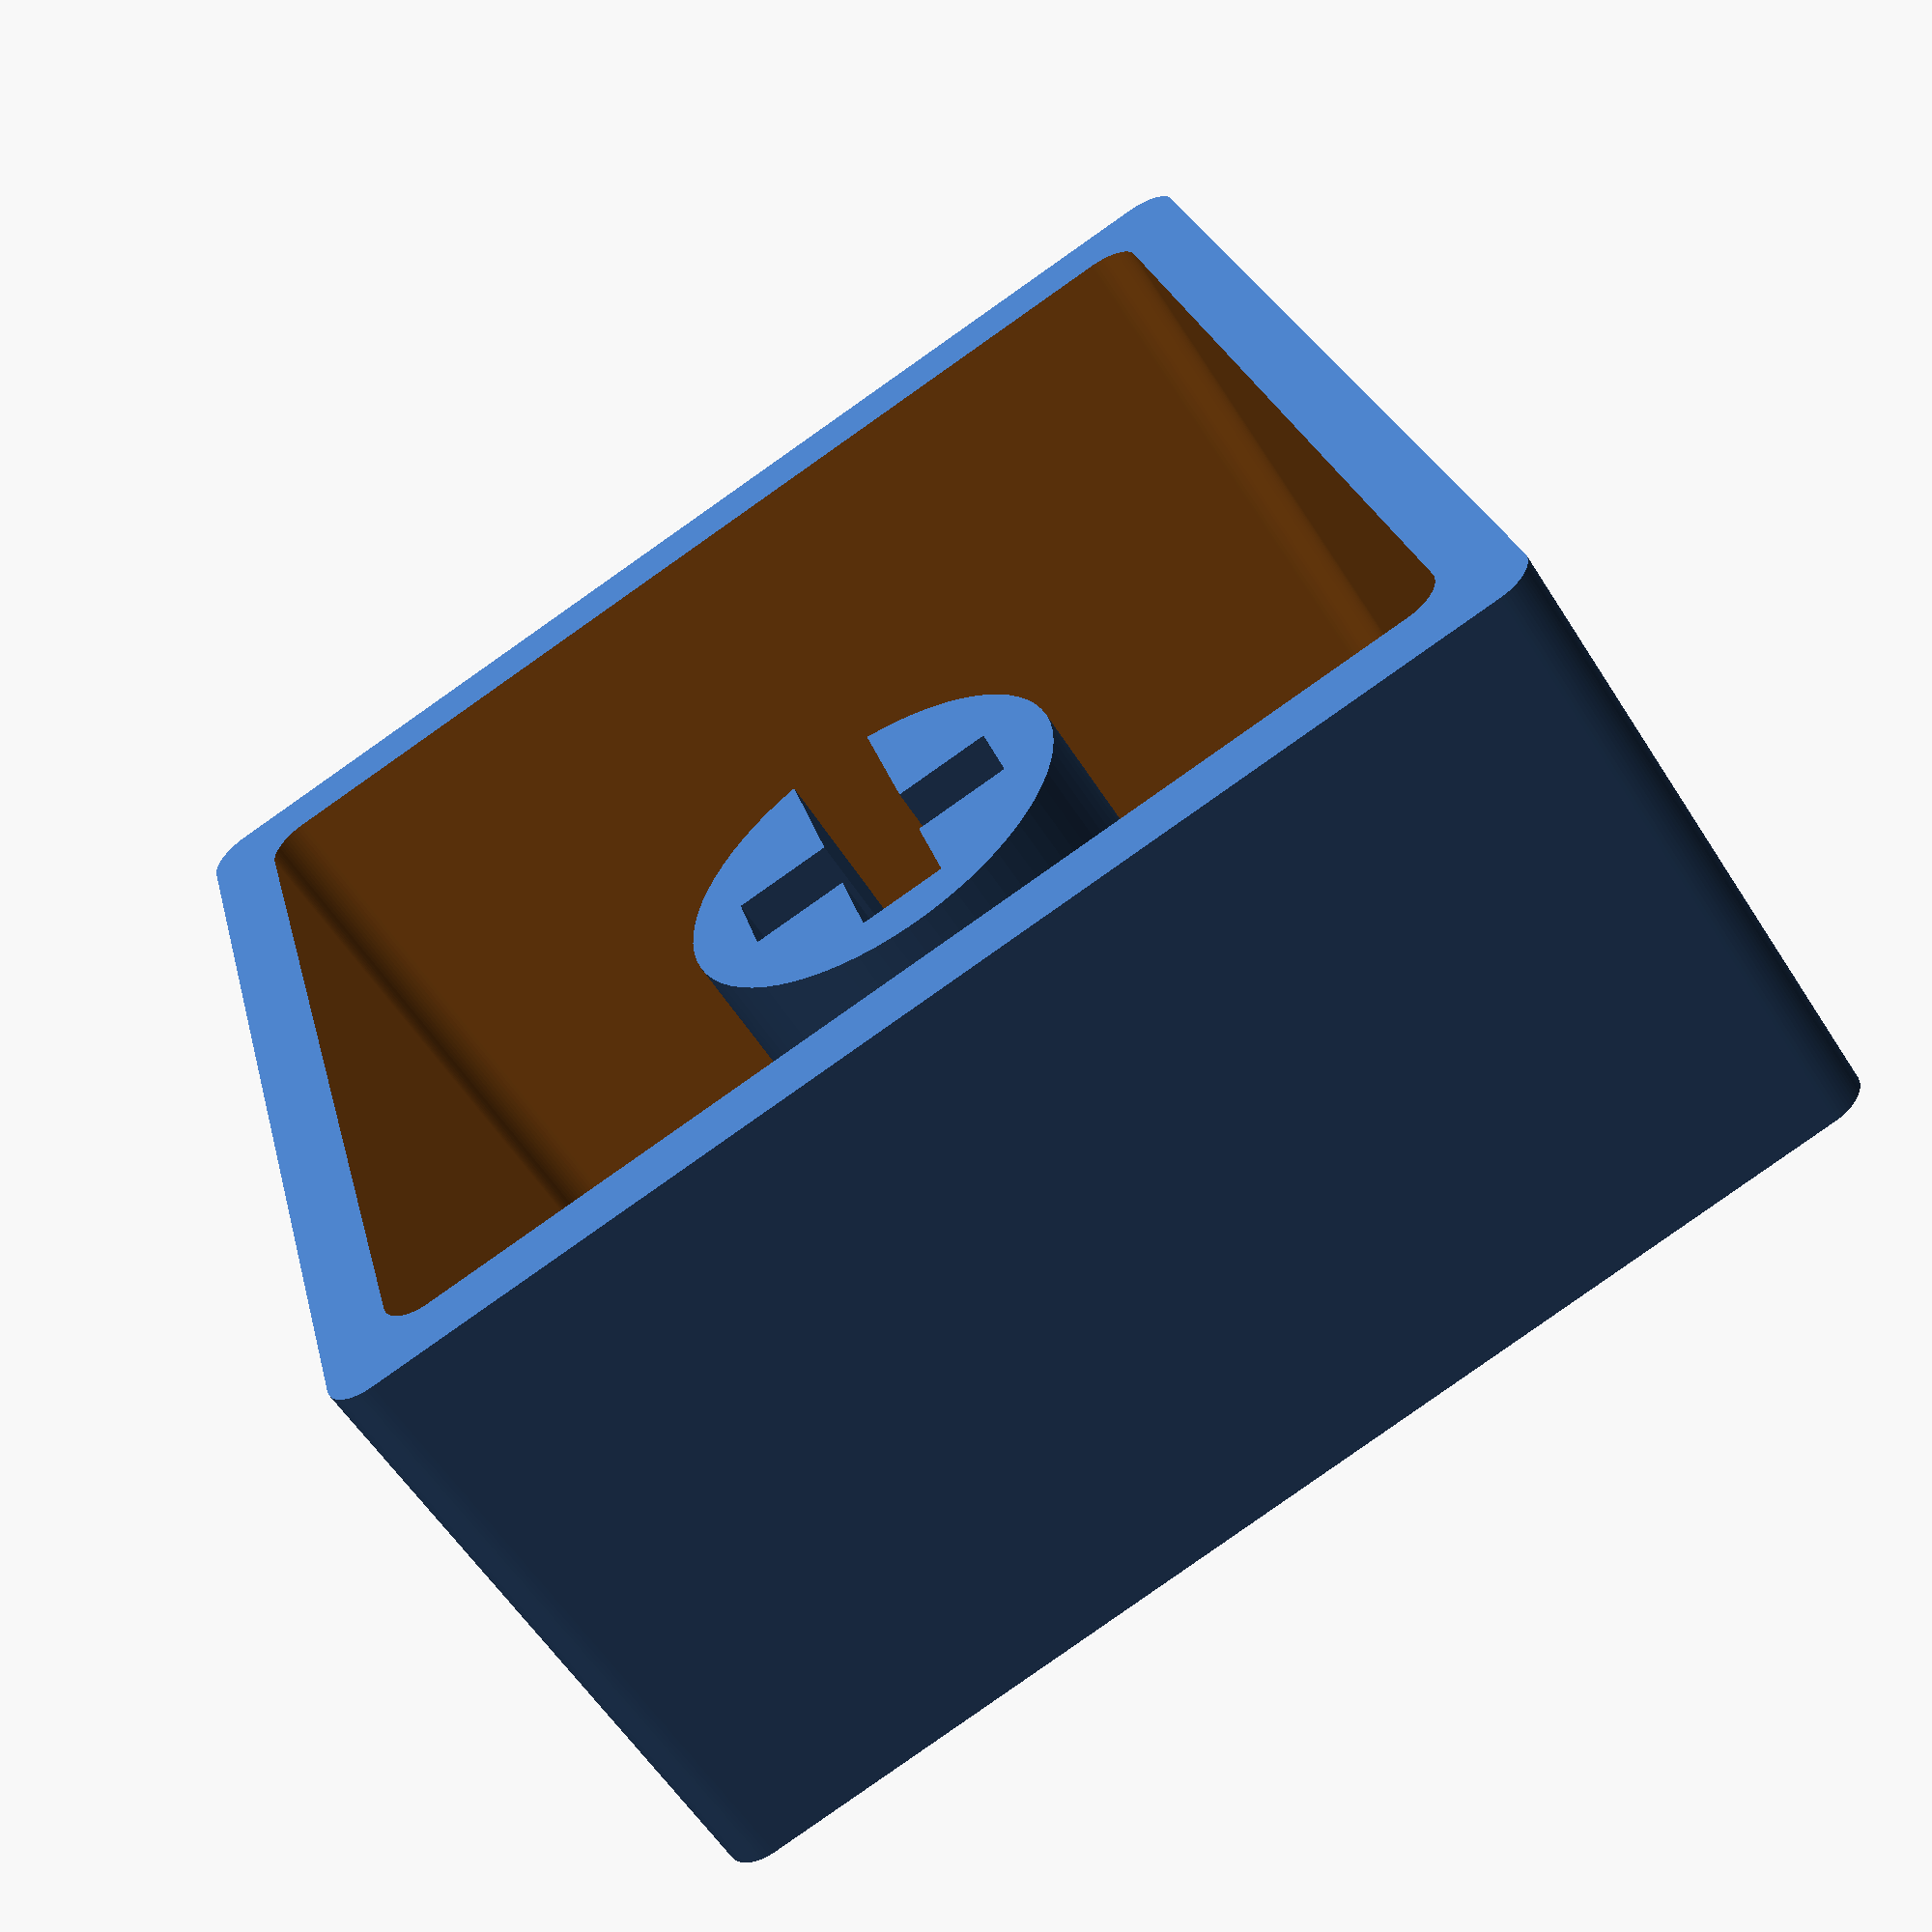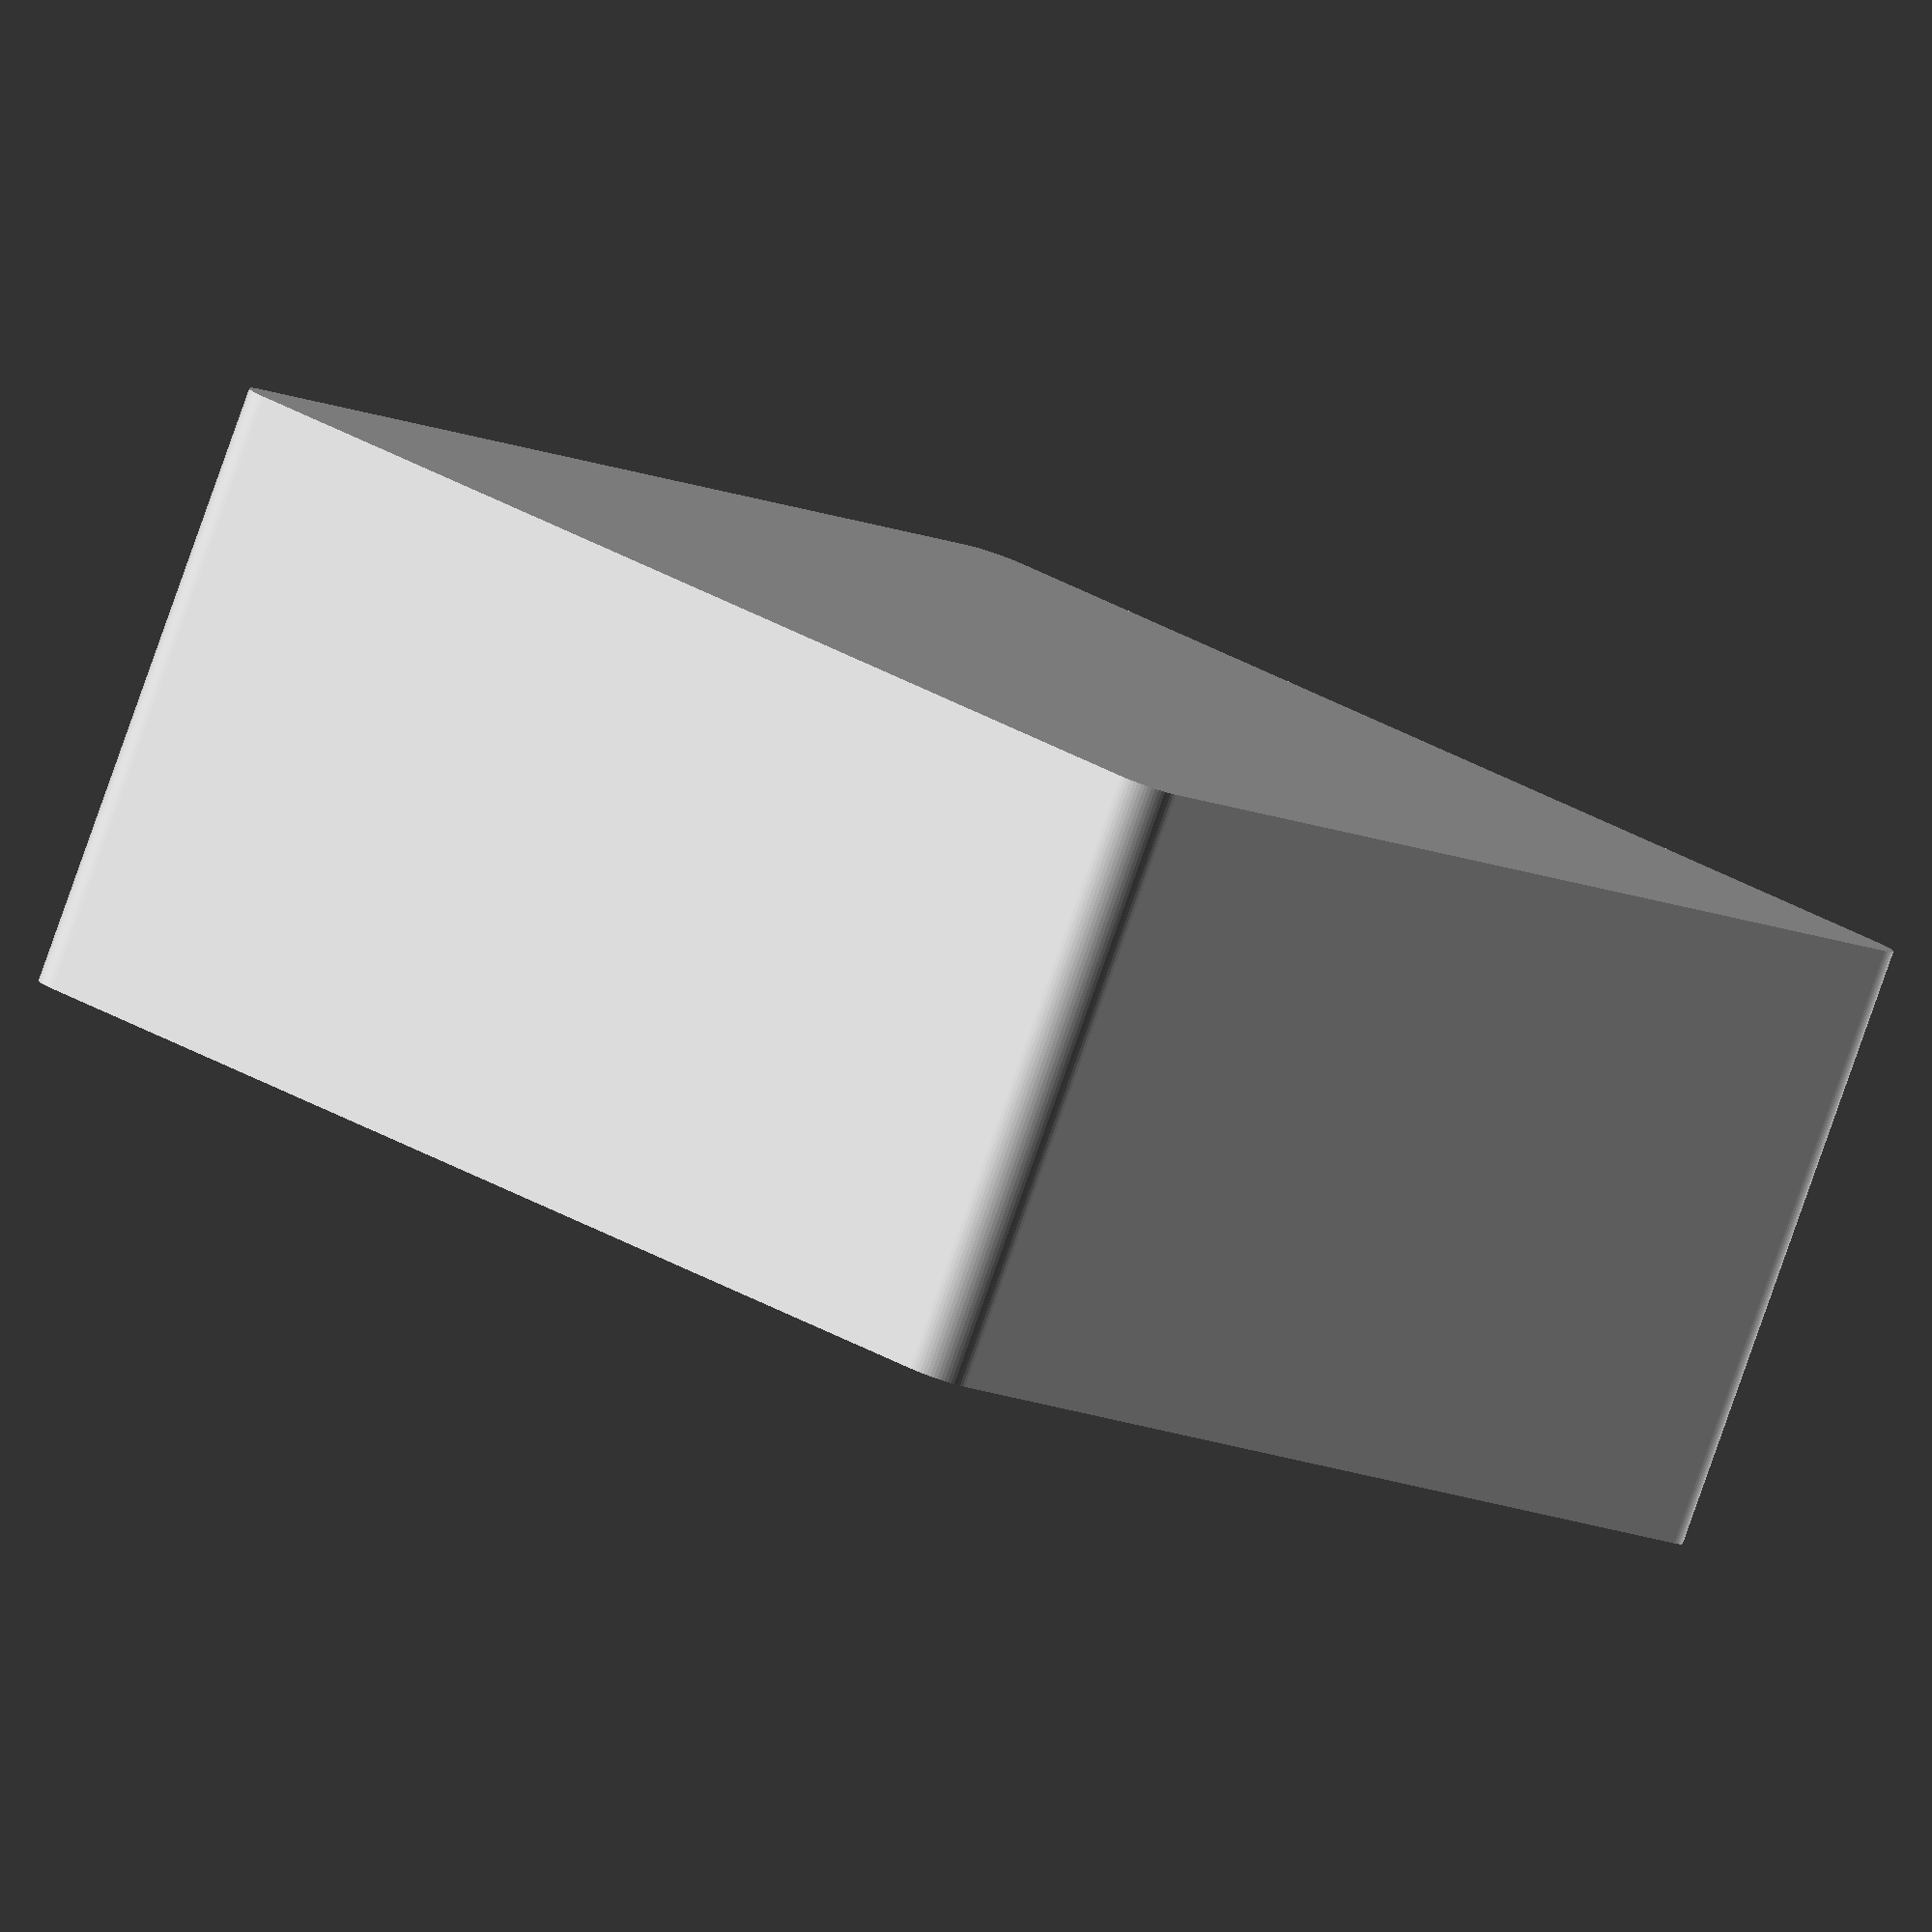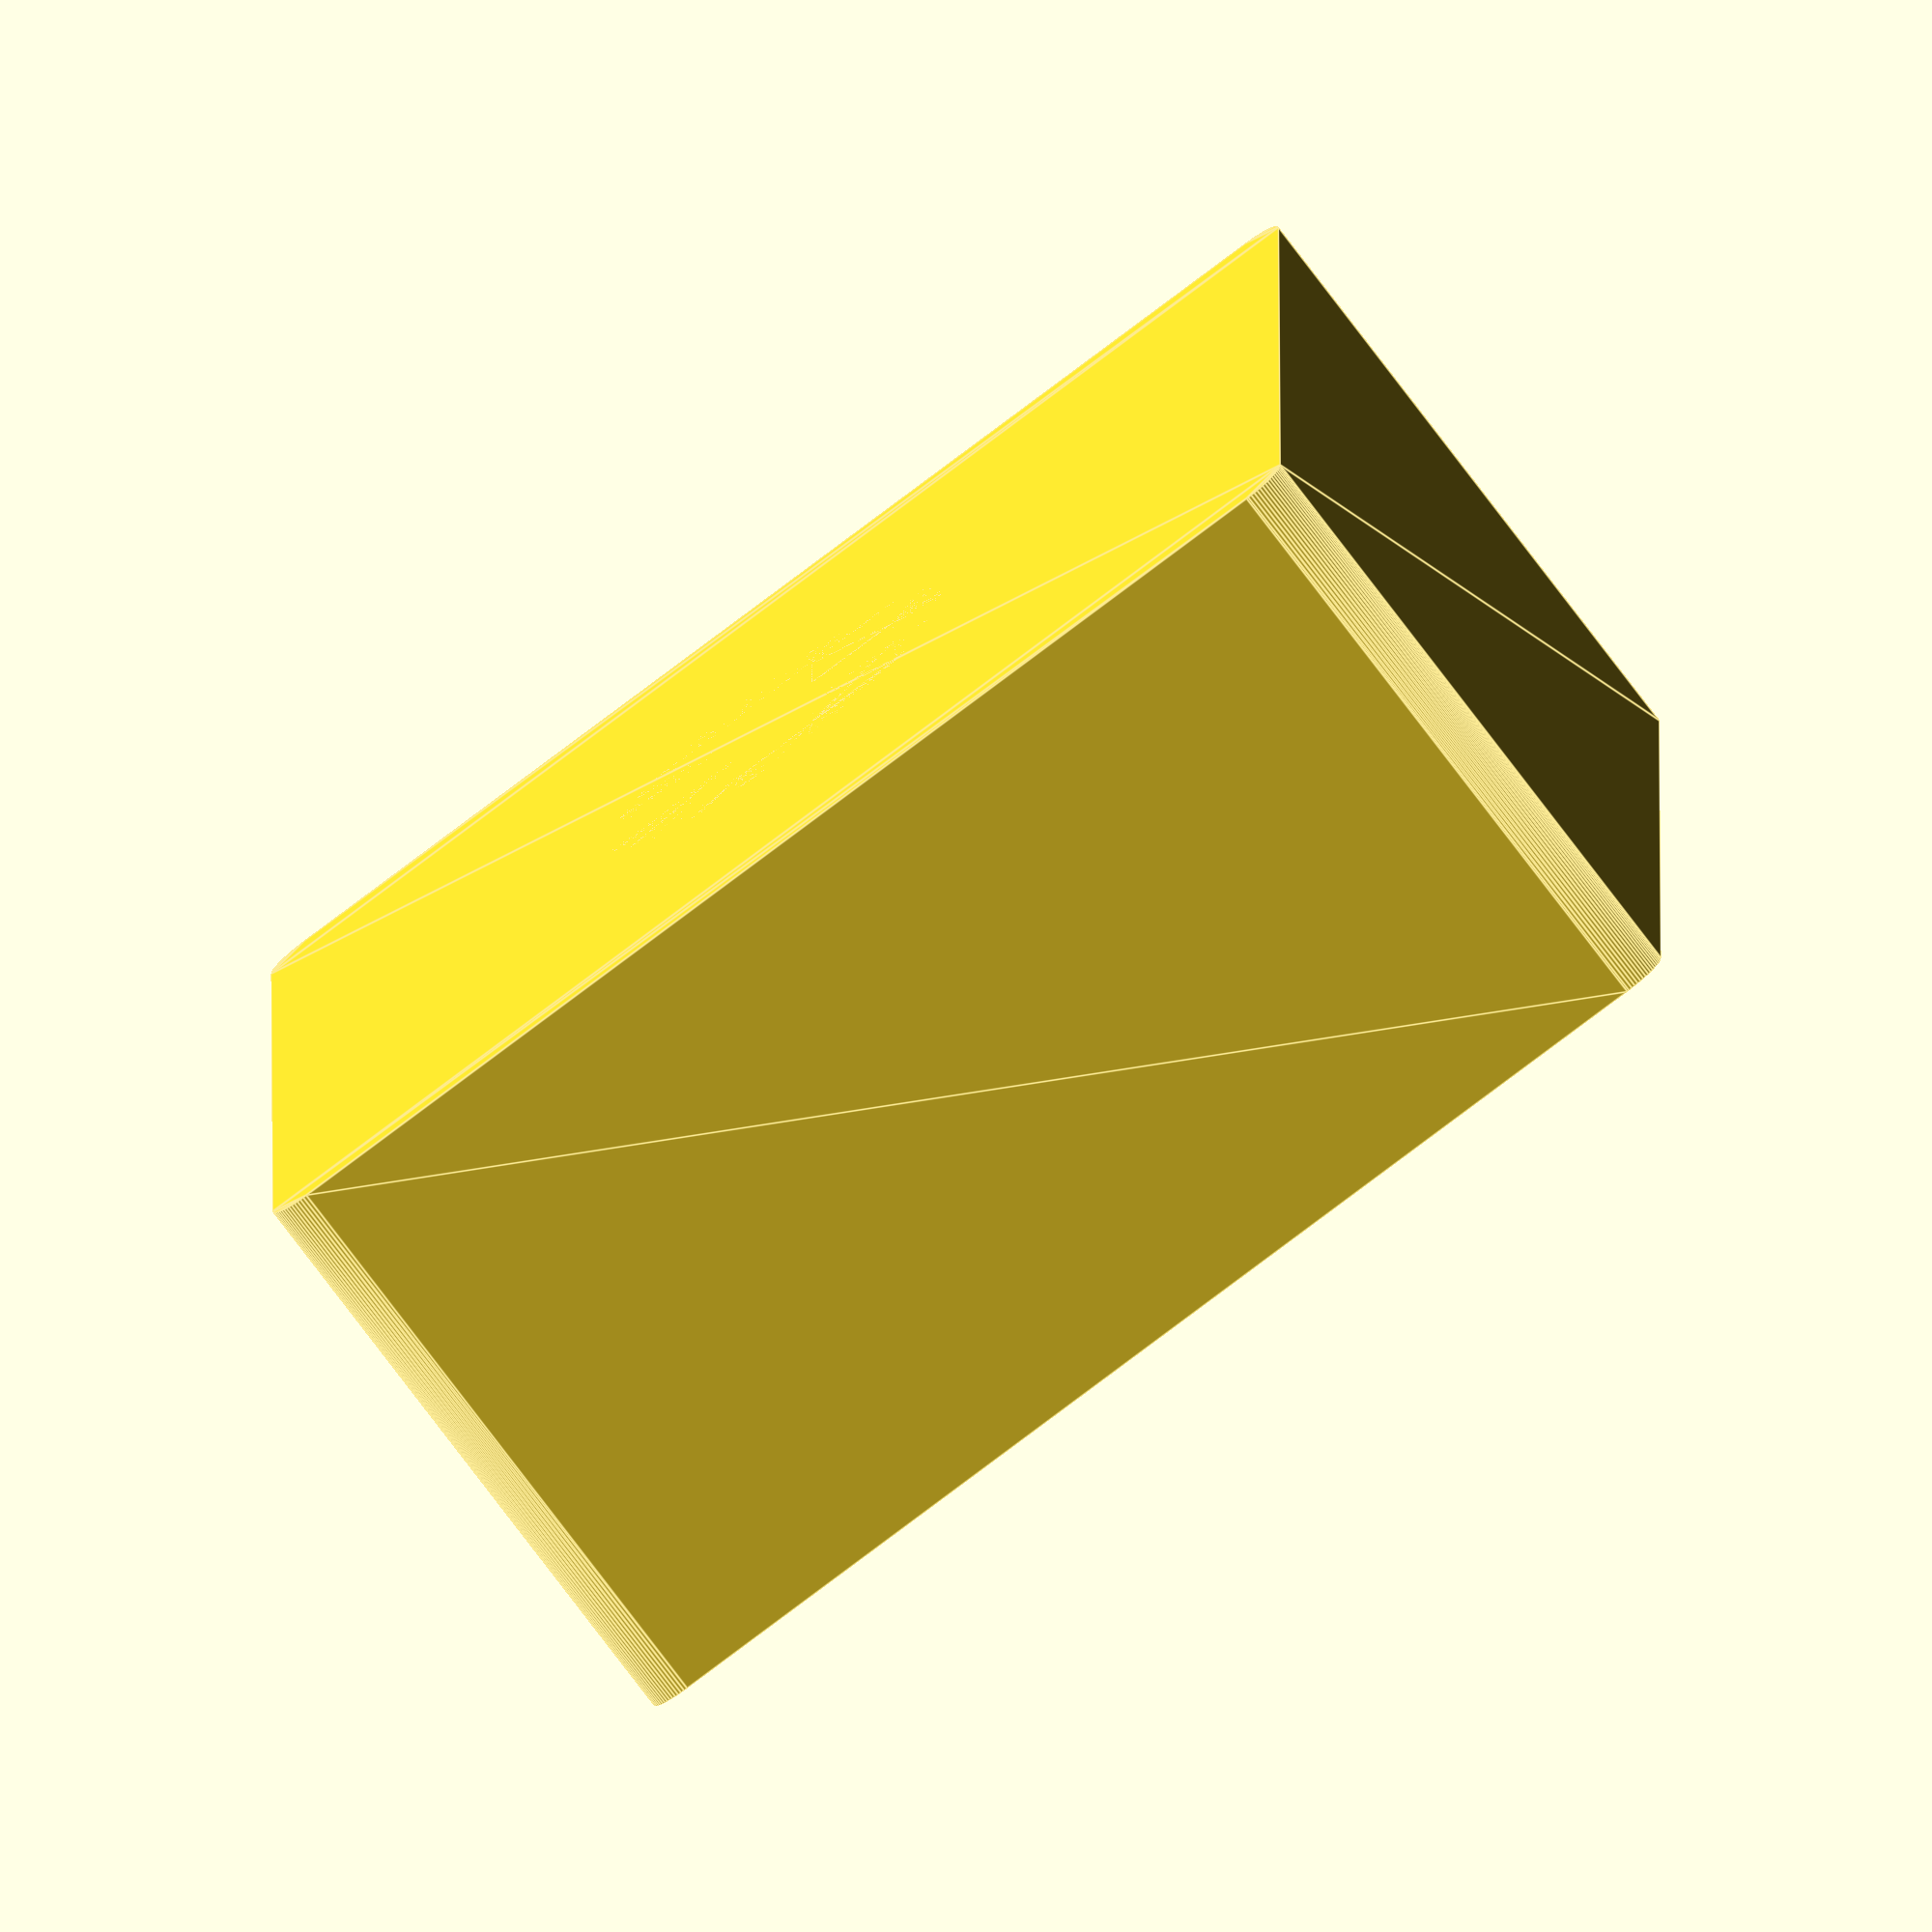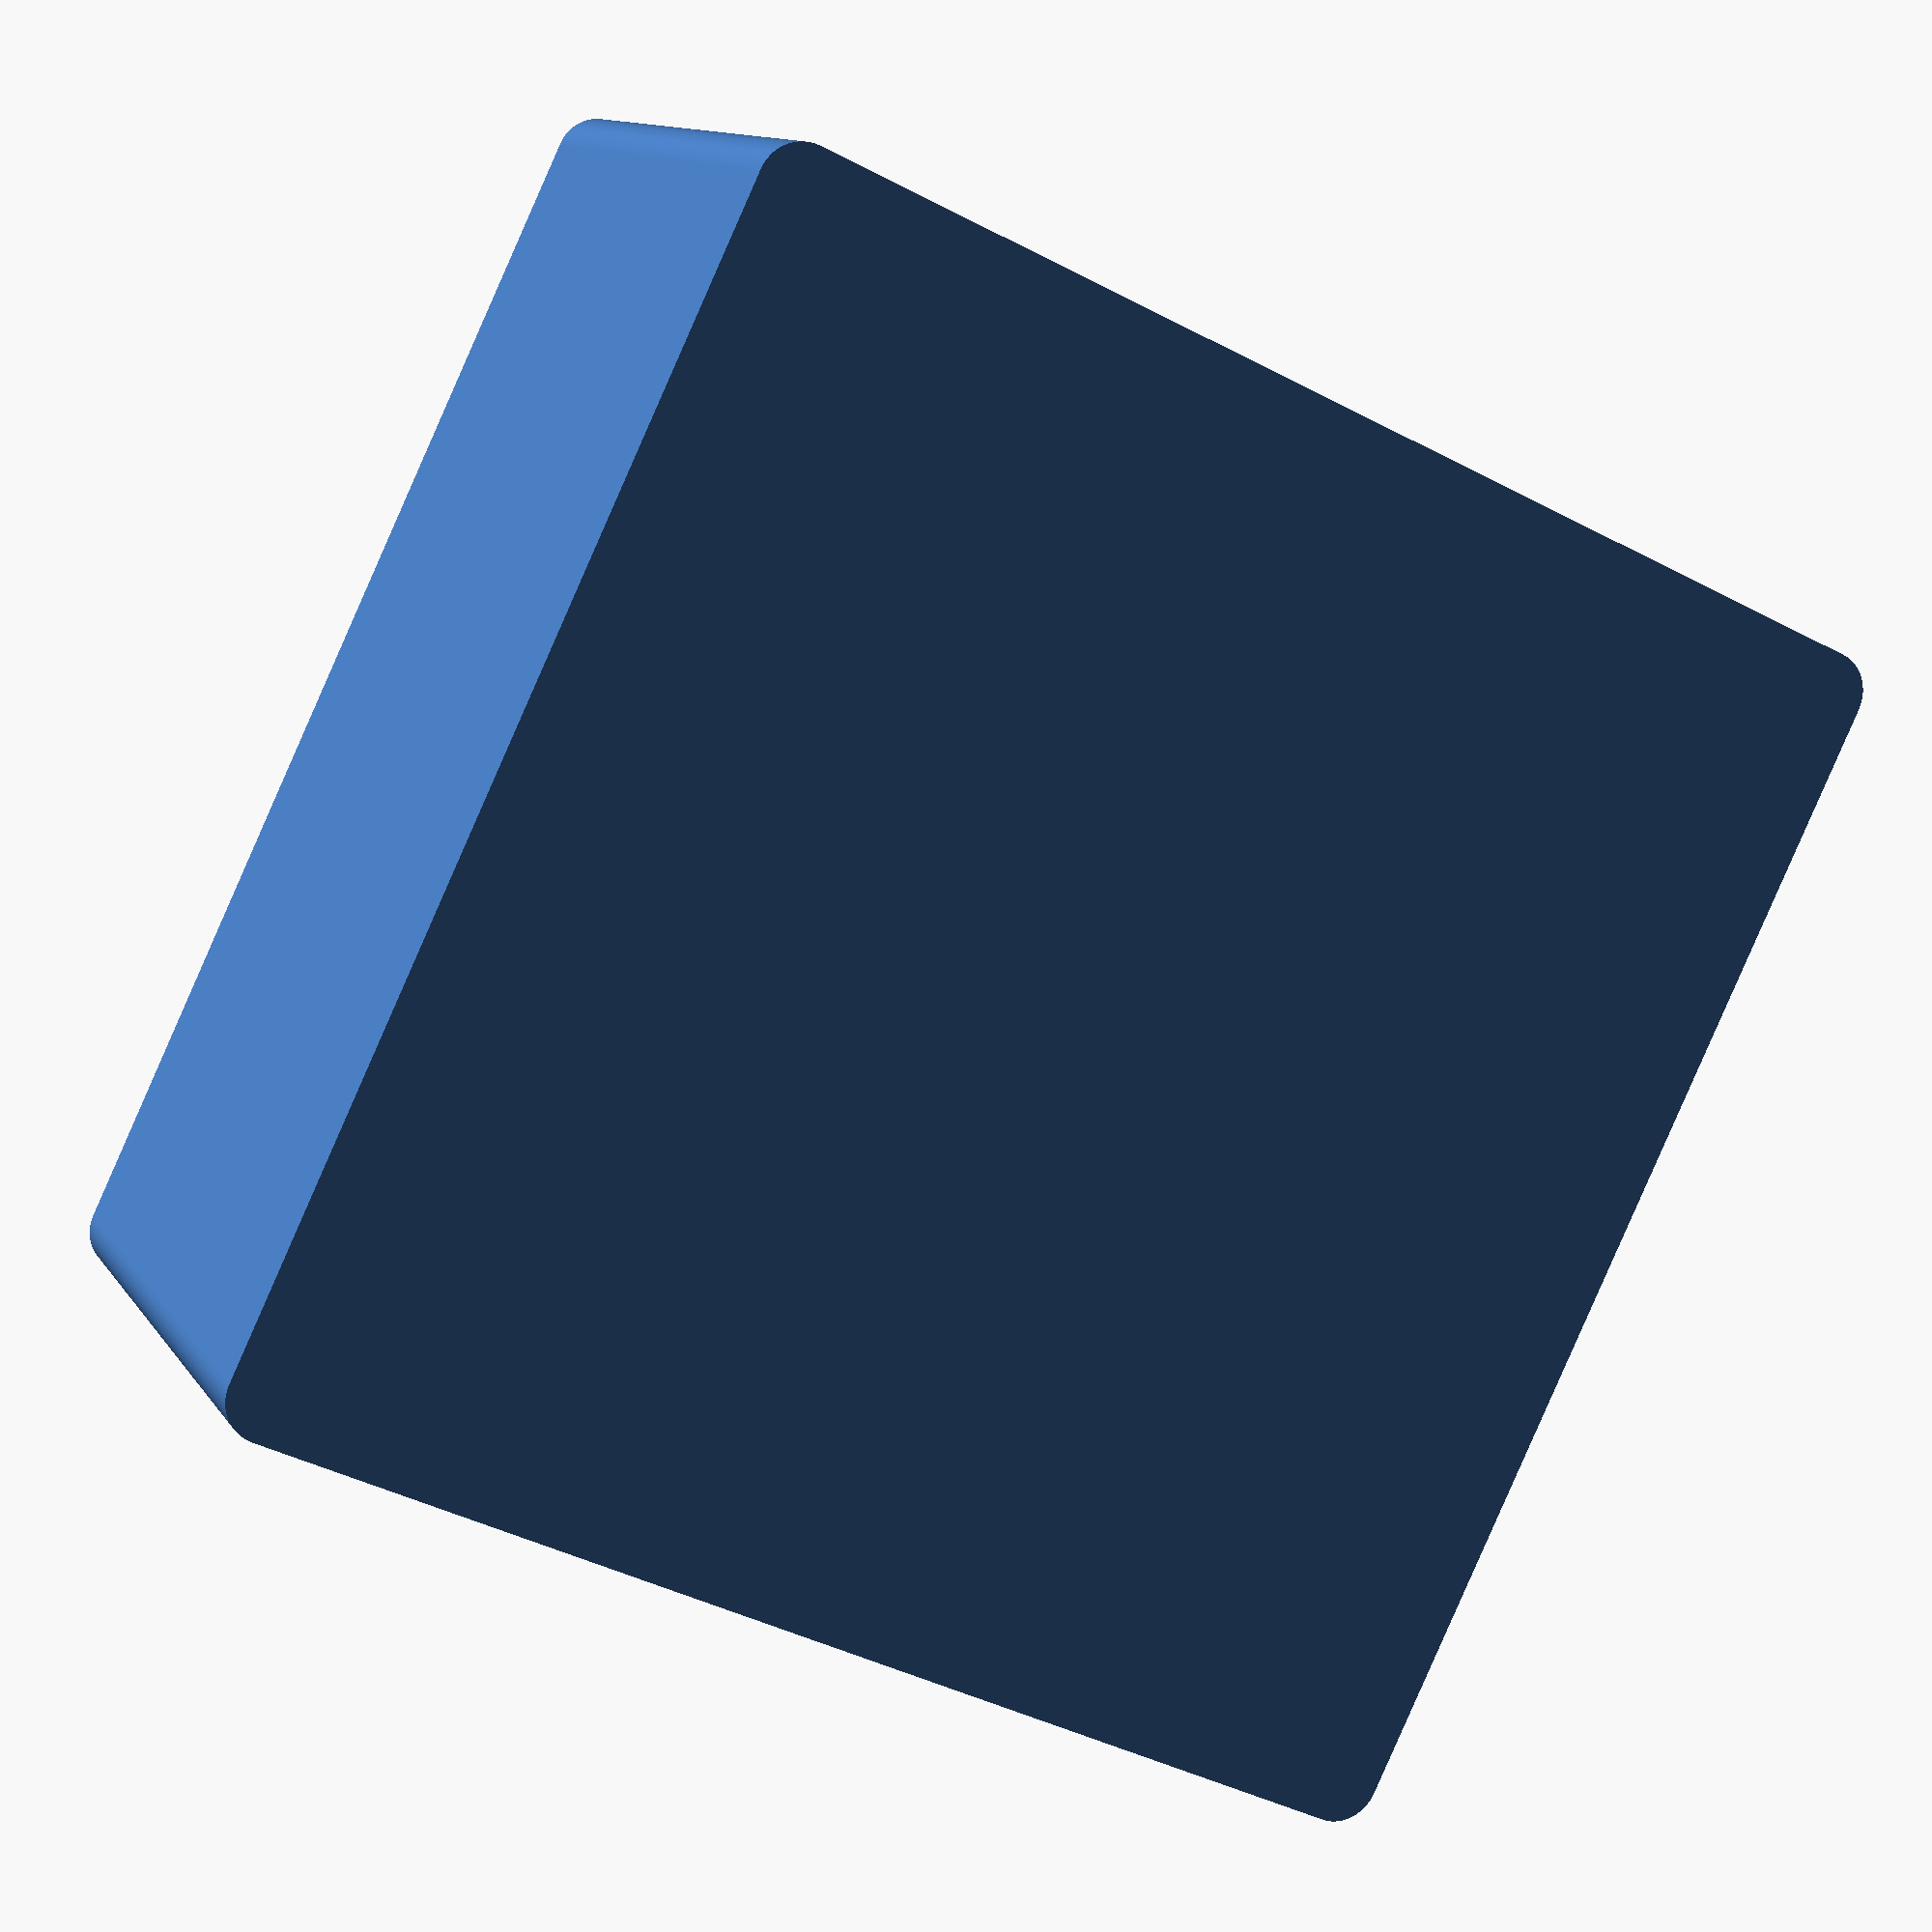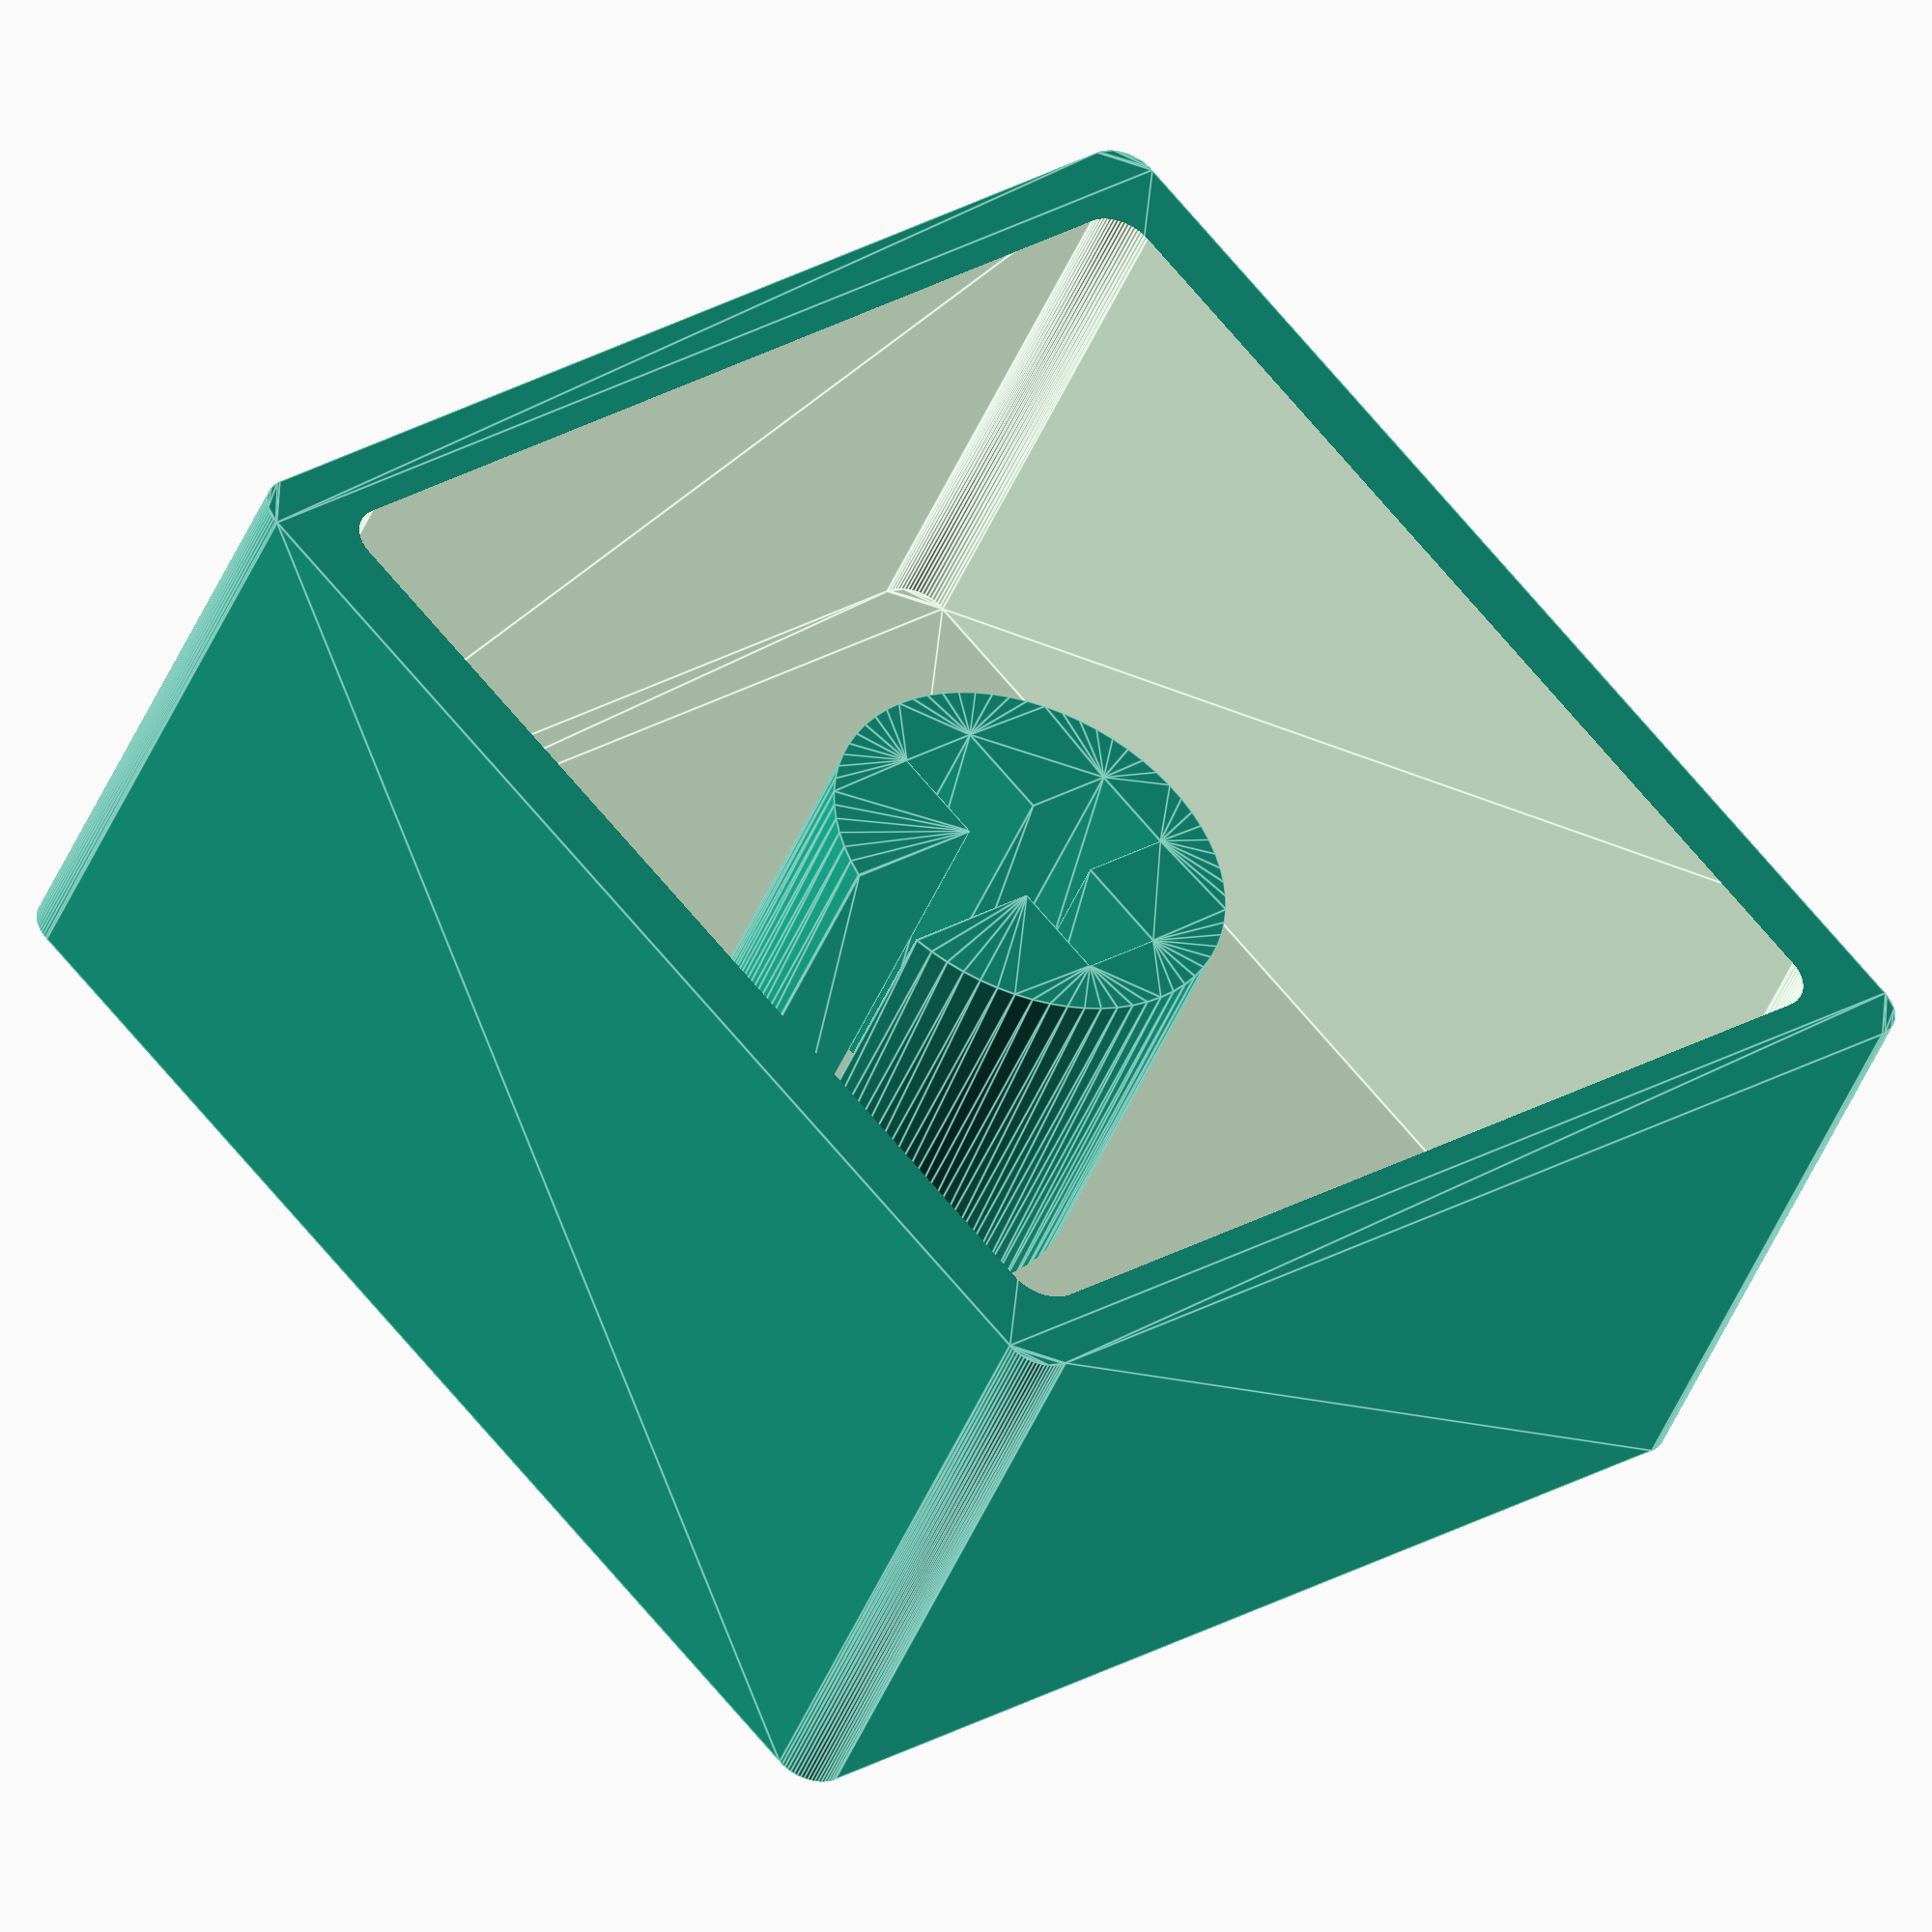
<openscad>
$fn = 70;

cross_thickness = 1.3;
cross_length = 4.0 + 0.2;

axis_thickness = 1.0;
axis_diameter = 6.0;

axis_depth = 6.0;
thickness = 1;
top_r = 0.6;
cap_width = 18.0;
cap_height = cap_width;
cap_depth = 9;

module fillet2d(r, d = 0)
{
    offset(r = r) offset(delta = -r) children(0);
}

module axis_base()
{
    difference()
    {
        circle(r = axis_diameter / 2);

        {
            square(size = [ cross_thickness, cross_length ], center = true);
            square(size = [ cross_length, cross_thickness ], center = true);
            translate([ 0, cross_length / 2 ])
            {
                square(size = [ cross_thickness, cross_length ], center = true);
            }
        }
    }
}

module axis()
{
    linear_extrude(height = axis_depth + thickness) axis_base();
}

module top_base(d = 0)
{
    fillet2d(r = top_r, d = d)
    {
        square(size = [ cap_width, cap_height ], center = true);
    }
}

module outer()
{
    difference()
    {
        linear_extrude(height = cap_depth)
        {
            fillet2d(r = top_r)
            {
                square(size = [ cap_width, cap_height ], center = true);
            }
        }

        translate([ 0, 0, thickness ])
        {
            linear_extrude(height = cap_depth)
            {
                fillet2d(r = top_r, d = thickness)
                {
                    square(size = [ cap_width - thickness * 2, cap_height - thickness * 2 ], center = true);
                }
            }
        }
    }
}

axis();
outer();

</openscad>
<views>
elev=57.8 azim=345.0 roll=32.1 proj=p view=wireframe
elev=264.1 azim=320.4 roll=19.5 proj=o view=wireframe
elev=258.3 azim=270.1 roll=322.9 proj=o view=edges
elev=168.2 azim=334.4 roll=20.9 proj=p view=wireframe
elev=225.1 azim=48.1 roll=201.4 proj=o view=edges
</views>
